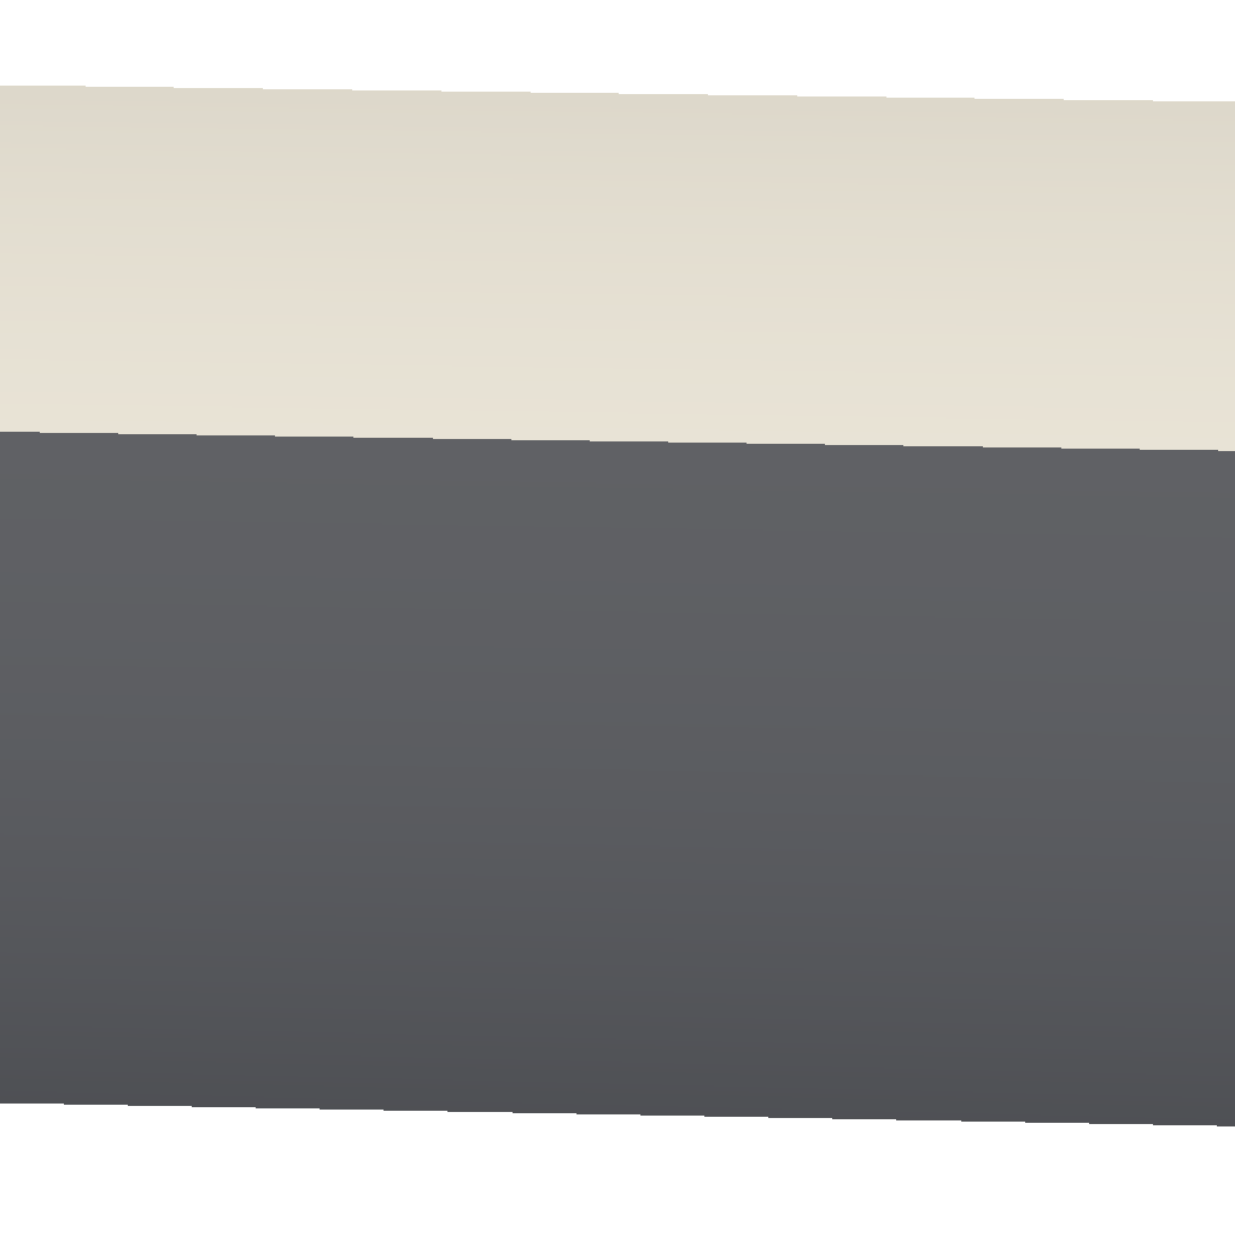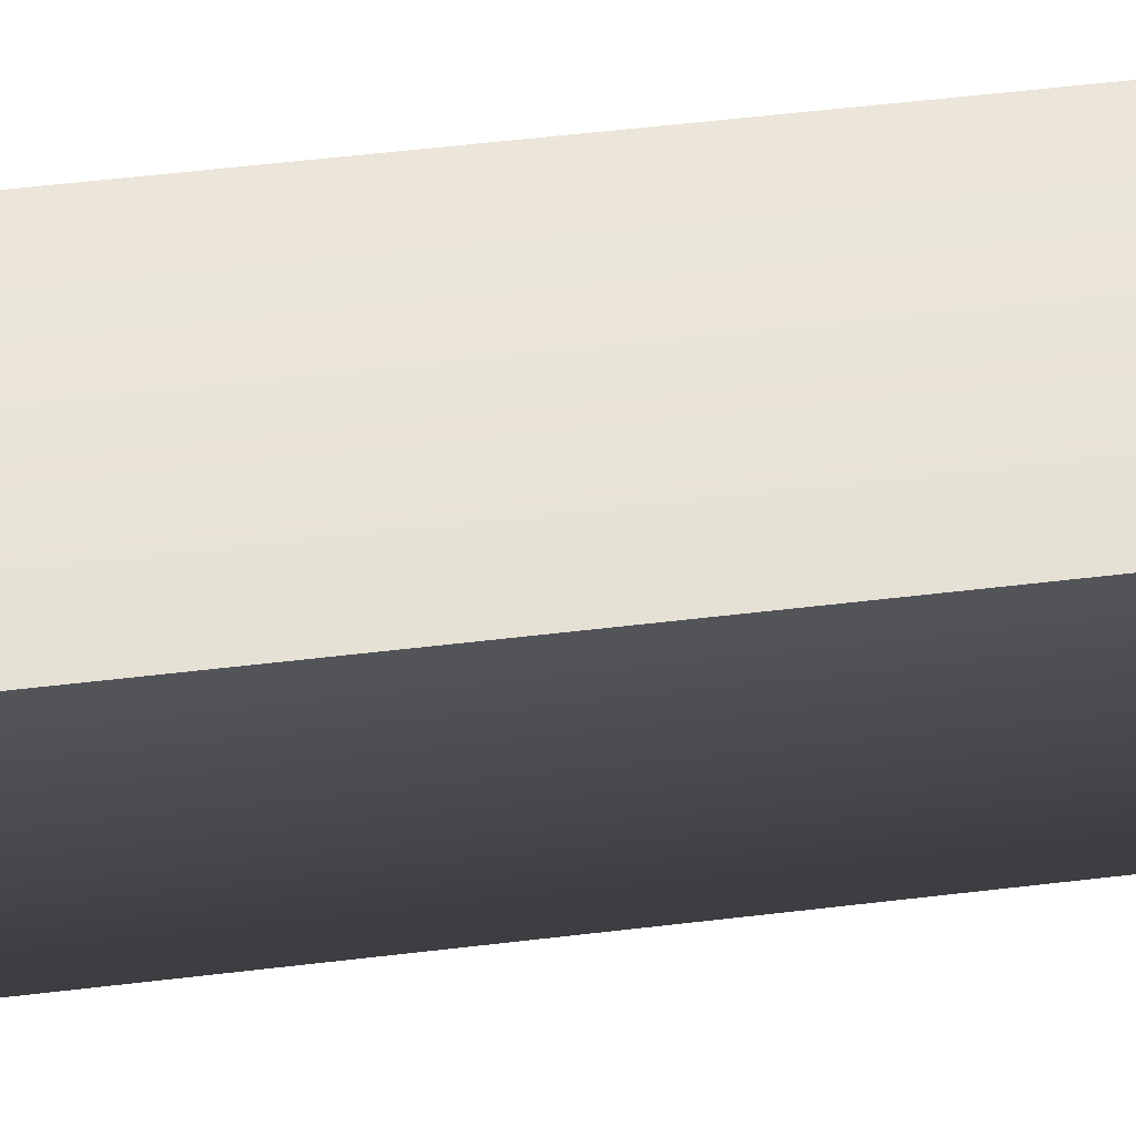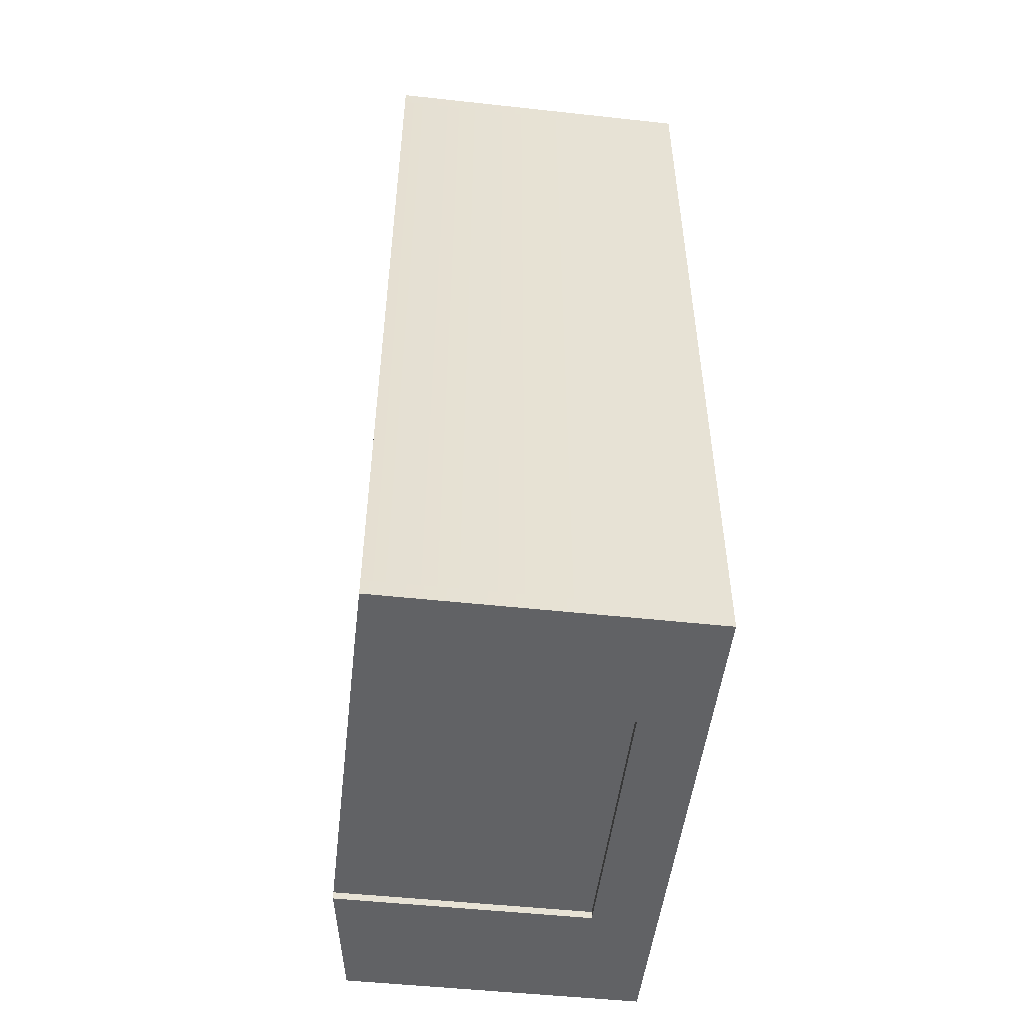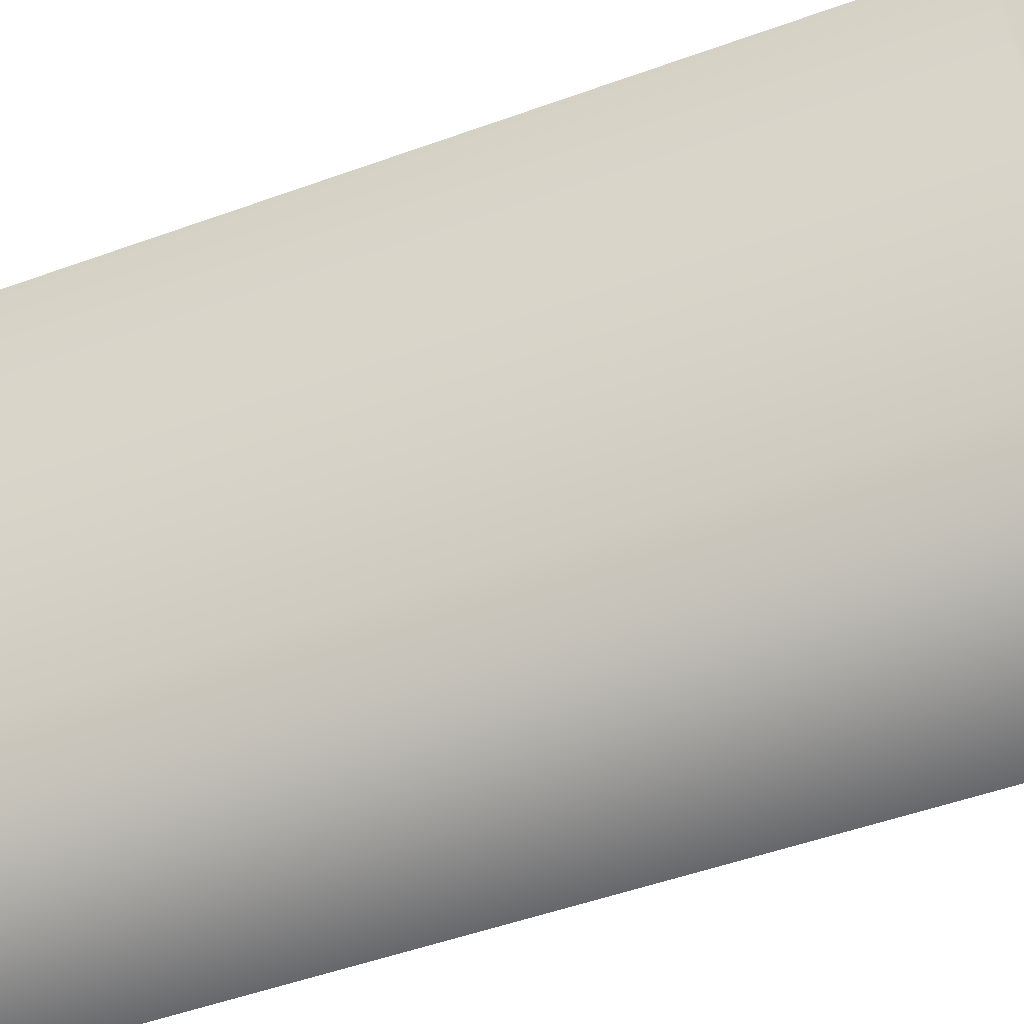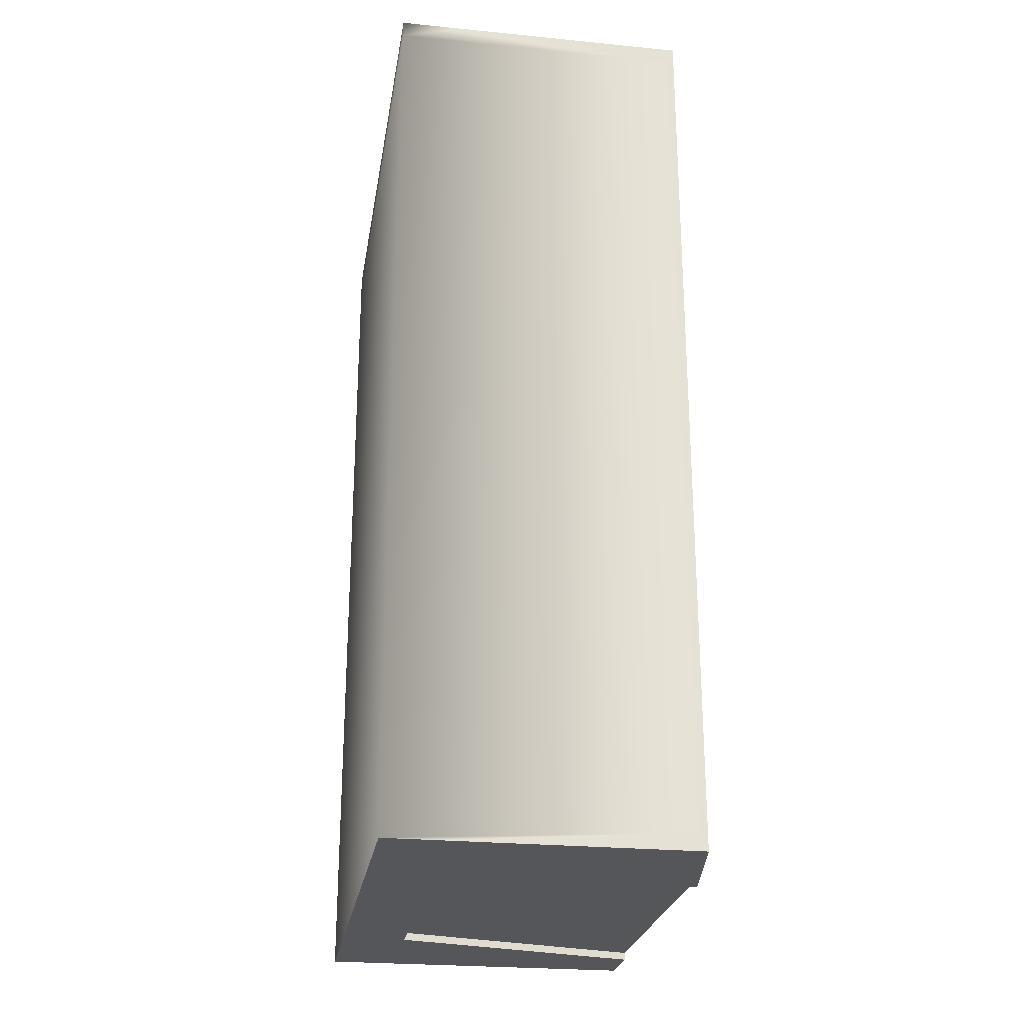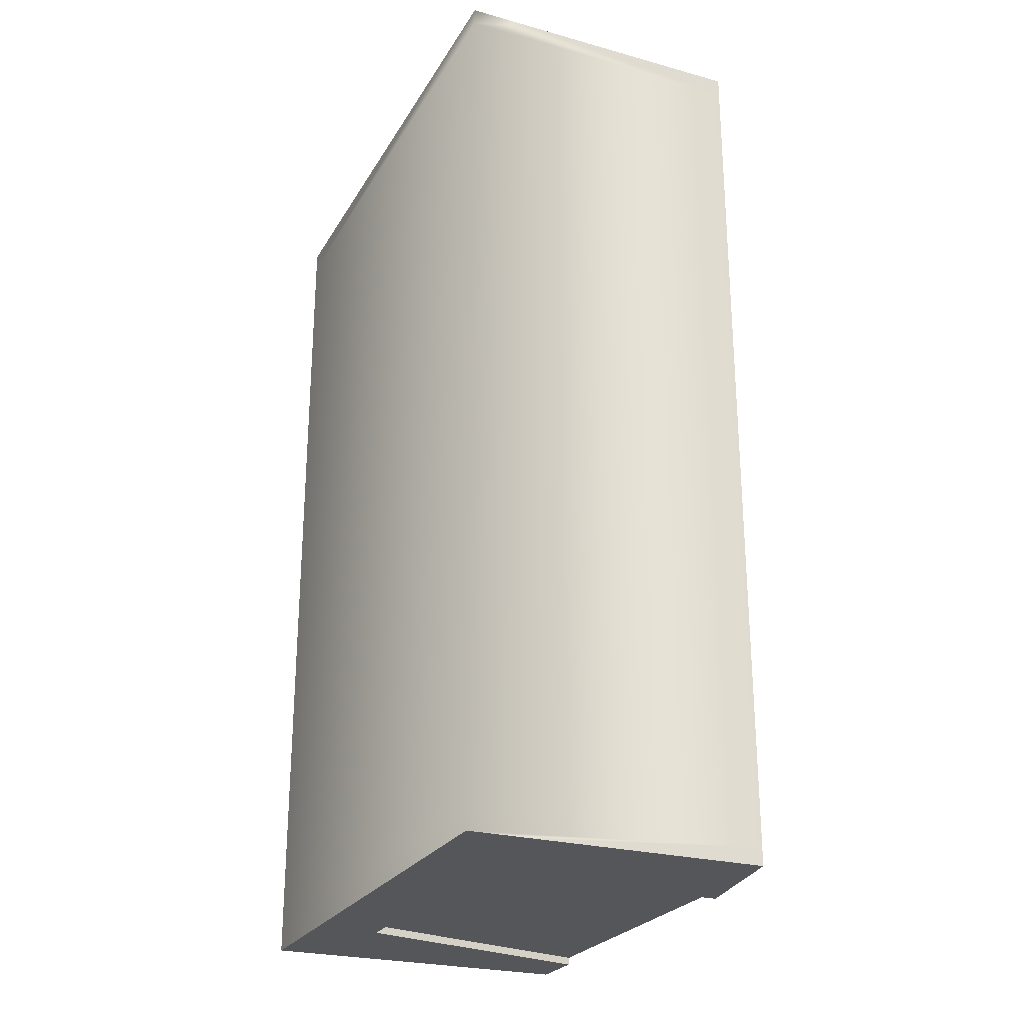
<metadata>
{"format":"obj","ext":"obj","renderer":"f3d","projection":"perspective","resolution":1024,"background":"white","views":[{"elev":41.7,"azim":-88.6,"up":"+Y"},{"elev":65.1,"azim":-96.5,"up":"+Y"},{"elev":-50.6,"azim":173.2,"up":"+Z"},{"elev":-52.1,"azim":-68.8,"up":"+Y"},{"elev":-25.1,"azim":-9.0,"up":"+Z"},{"elev":-25.2,"azim":-23.9,"up":"+Z"}]}
</metadata>
<code>
g default
v -3.154 0.0173 7.038
v -2.131 0.0173 7.038
v 1.511 0.0173 7.038
v -2.131 2.017 7.038
v 1.846 2.017 7.038
v -3.154 0.0173 6.767
v -2.626 2.017 6.767
v -2.131 2.017 6.767
v 1.846 2.017 6.767
v -3.154 0.0173 -6.767
v -2.626 2.017 -6.767
v -2.131 2.017 -6.767
v 1.846 2.017 -6.767
v -3.154 0.0173 -7.038
v -2.131 2.017 -7.038
v 1.846 2.017 -7.038
v -2.131 0.0173 -7.038
v 1.511 0.0173 -7.038
v 1.511 0.0173 -6.767
v 1.511 0.0173 6.767
v -3.154 8.277 6.767
v -2.626 7.327 6.767
v 1.869 8.277 6.767
v -3.154 8.277 7.038
v -2.131 6.336 7.038
v 1.869 8.277 7.038
v -2.131 6.336 6.767
v -3.154 8.277 -6.767
v -3.154 8.277 -7.038
v -2.626 7.327 -6.767
v 1.869 8.277 -6.767
v -2.131 6.336 -6.767
v -2.131 6.336 -7.038
v 1.869 8.277 -7.038
v -3.154 8.277 6.767
v -2.626 3.452 6.767
v -2.626 3.814 6.767
v -2.626 5.315 6.767
v -2.626 5.677 6.767
v -2.626 3.452 -6.767
v -2.626 3.814 -6.767
v -2.626 5.315 -6.767
v -2.626 5.677 -6.767
v -3.154 8.277 -6.767
v 1.869 7.323 7.038
v 1.869 7.323 6.767
v 1.869 7.323 -6.767
v 1.869 7.323 -7.038
v 1.374 3.452 6.767
v 1.374 3.452 -6.767
v 1.374 3.814 -6.767
v 1.374 3.814 6.767
v 1.374 5.315 6.767
v 1.374 5.315 -6.767
v 1.374 5.677 -6.767
v 1.374 5.677 6.767
v 1.846 2.017 6.919
v -2.131 2.017 6.919
v 1.846 2.017 -6.919
v -2.131 2.017 -6.919
v -2.131 6.336 6.919
v 1.869 7.323 6.919
v -2.131 6.336 -6.919
v 1.869 7.323 -6.919
g ColdShelves:pCube1 group
f 2 3 4
f 4 3 5
f 23 21 26
f 26 21 24
f 58 4 57
f 57 4 5
f 35 23 44
f 44 23 31
f 11 7 12
f 7 8 12
f 12 8 13
f 8 9 13
f 29 28 34
f 34 28 31
f 63 32 64
f 64 32 47
f 29 33 14
f 33 15 14
f 15 17 14
f 16 18 15
f 15 18 17
f 18 19 17
f 10 14 19
f 14 17 19
f 6 10 20
f 20 10 19
f 3 2 20
f 1 6 2
f 2 6 20
f 19 18 13
f 13 18 59
f 18 16 59
f 20 19 9
f 9 19 13
f 3 20 5
f 5 20 57
f 20 9 57
f 23 22 21
f 6 21 7
f 22 7 21
f 6 1 21
f 21 1 24
f 24 1 25
f 25 1 4
f 4 1 2
f 24 25 26
f 26 25 45
f 4 58 25
f 8 27 58
f 27 61 58
f 58 61 25
f 45 62 26
f 26 62 23
f 62 46 23
f 23 46 22
f 46 27 22
f 22 27 7
f 27 8 7
f 29 14 28
f 28 14 10
f 31 28 30
f 10 11 28
f 30 28 11
f 31 30 47
f 47 30 32
f 30 11 32
f 32 11 12
f 12 60 32
f 32 60 63
f 60 15 63
f 15 33 63
f 47 64 31
f 31 64 34
f 64 48 34
f 6 7 36
f 6 36 37
f 6 37 21
f 21 37 38
f 21 38 39
f 21 39 22
f 35 21 23
f 21 22 23
f 7 11 36
f 36 11 40
f 49 50 52
f 52 50 51
f 42 38 41
f 41 38 37
f 53 54 56
f 56 54 55
f 39 43 22
f 22 43 30
f 46 47 23
f 23 47 31
f 11 10 40
f 40 10 41
f 41 10 42
f 42 10 43
f 10 28 43
f 43 28 30
f 44 31 28
f 30 28 31
f 44 28 35
f 35 28 21
f 28 10 21
f 10 6 21
f 48 33 34
f 34 33 29
f 22 30 46
f 46 30 47
f 30 31 47
f 23 22 46
f 36 40 49
f 49 40 50
f 40 41 50
f 50 41 51
f 41 37 51
f 51 37 52
f 37 36 52
f 52 36 49
f 38 42 53
f 53 42 54
f 42 43 54
f 54 43 55
f 43 39 55
f 55 39 56
f 39 38 56
f 56 38 53
f 46 27 62
f 62 27 61
f 16 15 59
f 59 15 60
f 27 46 61
f 61 46 62
f 62 45 61
f 61 45 25
f 33 48 63
f 63 48 64
f 64 47 63
f 63 47 32
f 60 12 63
f 63 12 32
f 12 13 32
f 32 13 47
f 13 59 47
f 47 59 64
f 60 63 59
f 59 63 64
f 8 27 9
f 9 27 46
f 8 58 27
f 27 58 61
f 58 57 61
f 61 57 62
f 57 9 62
f 62 9 46

</code>
